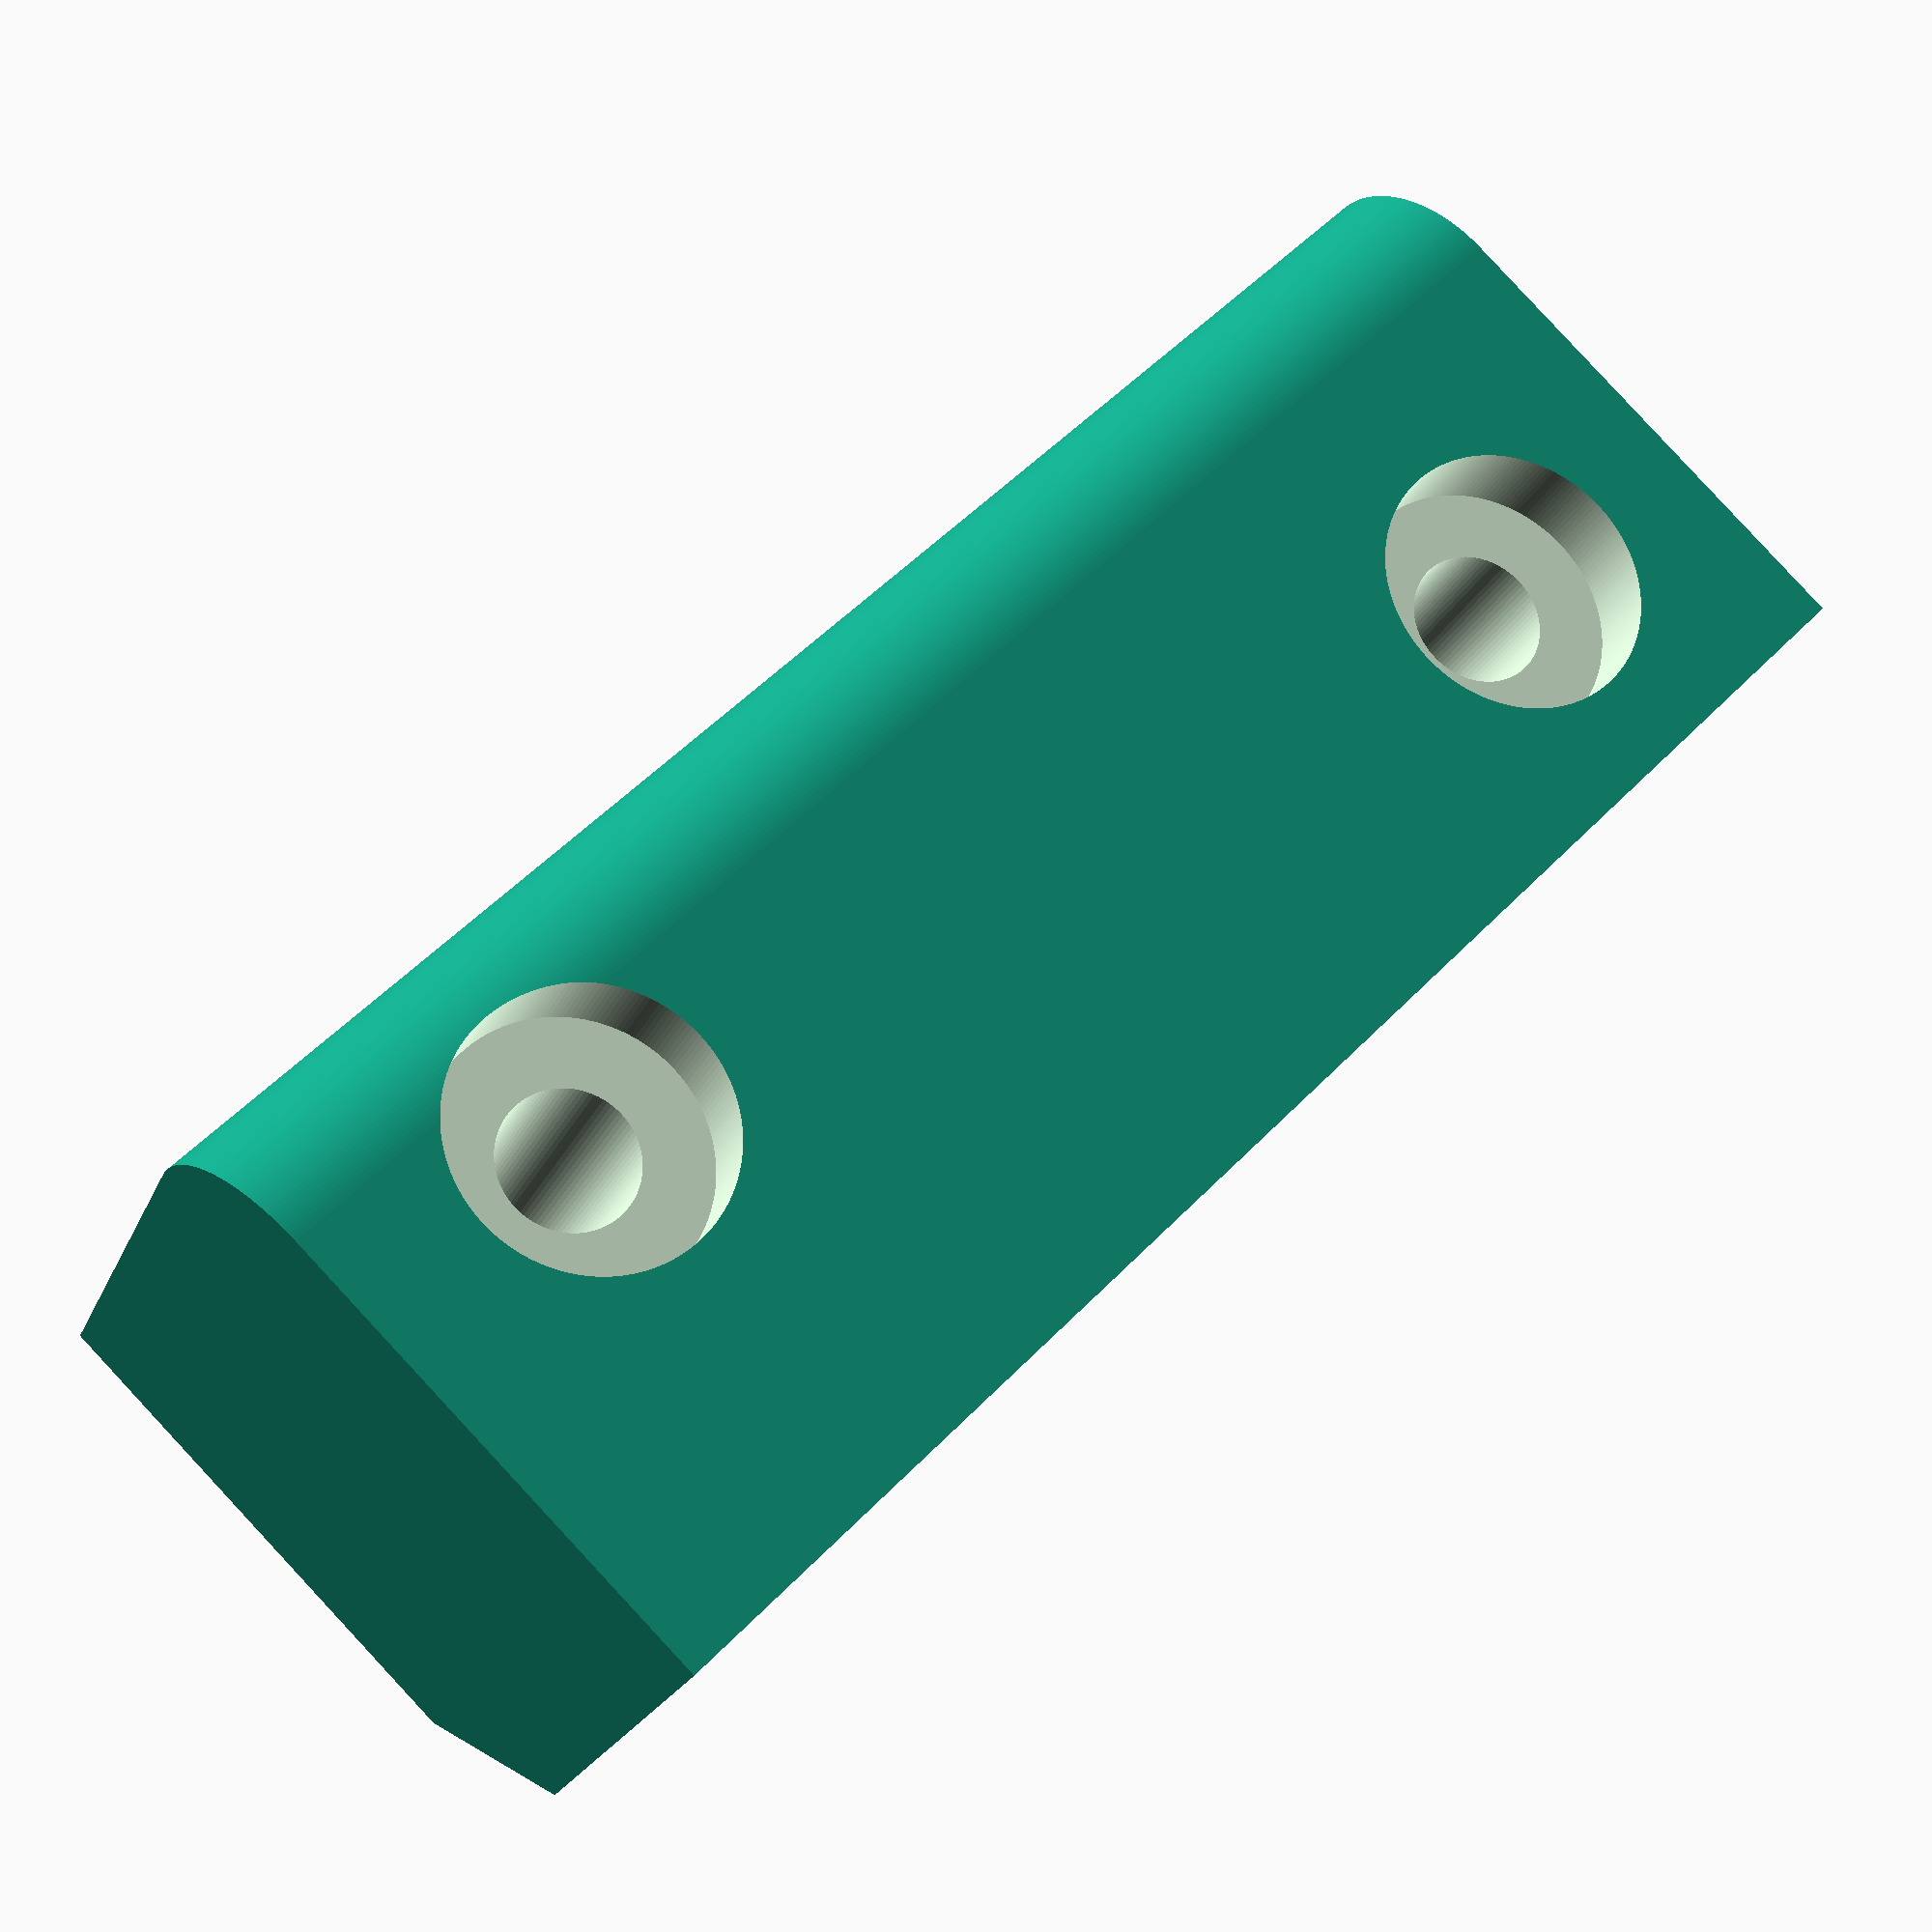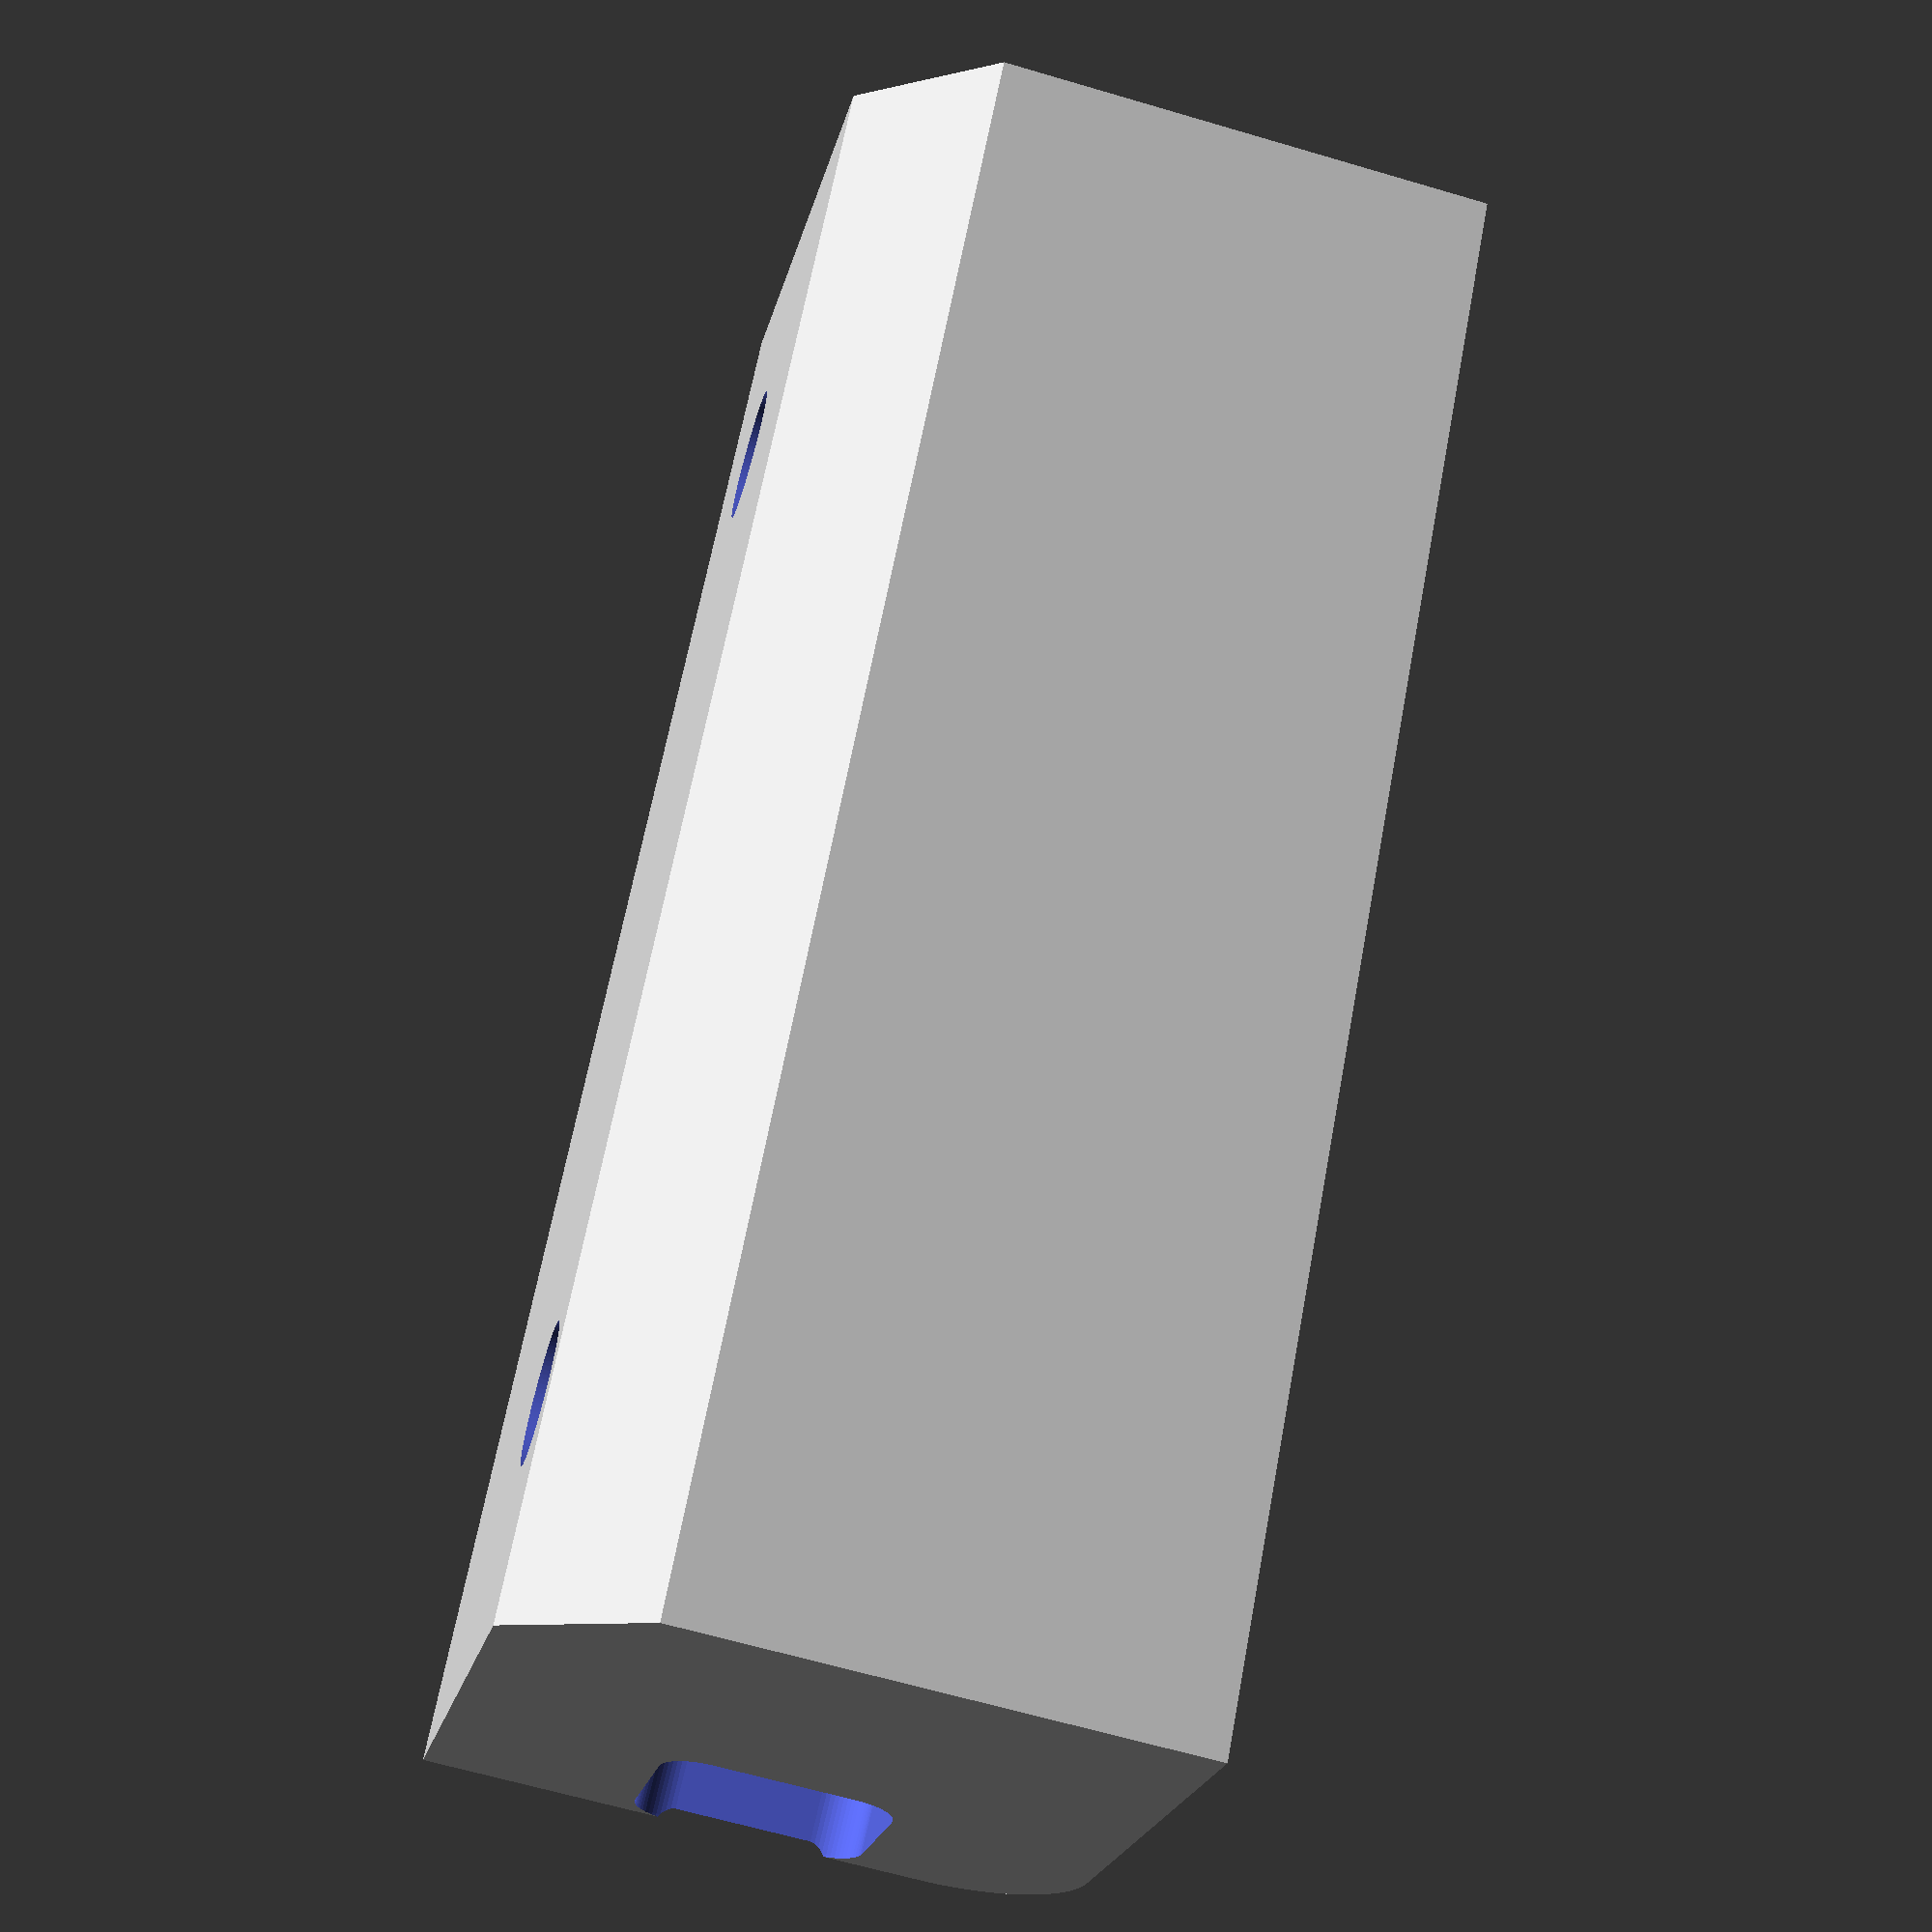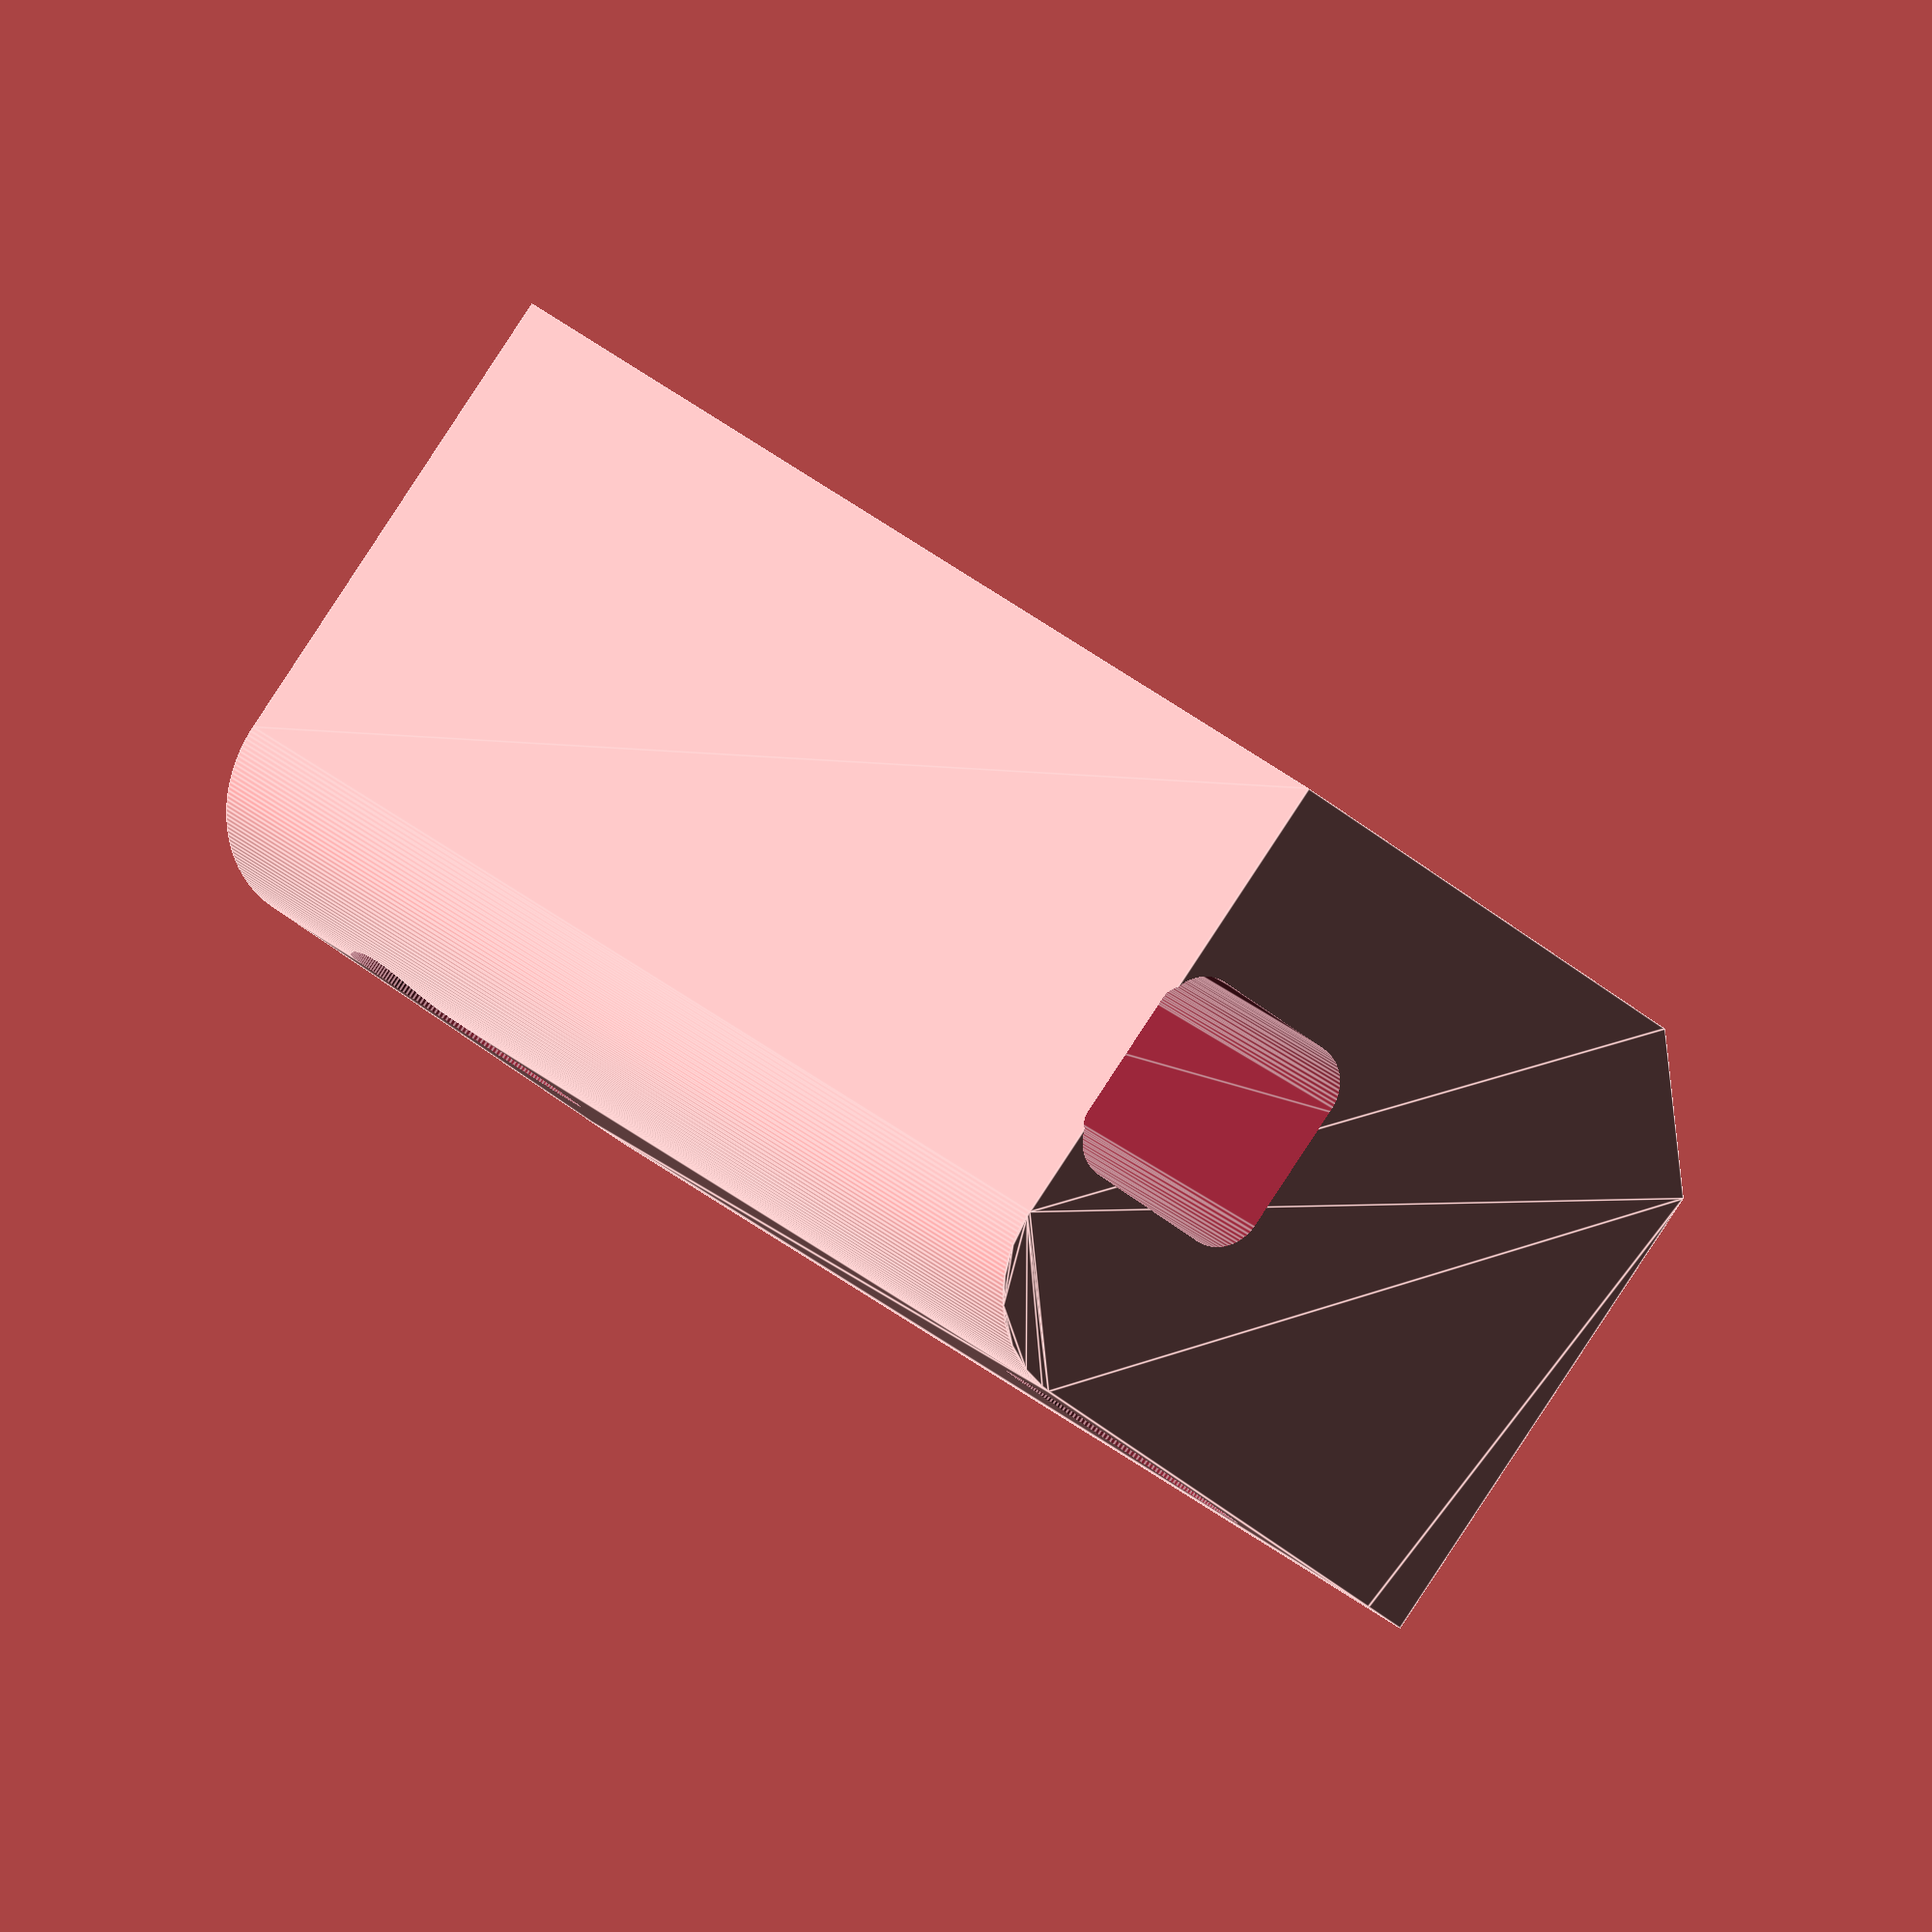
<openscad>
$fa = 1;
$fs = 0.1;

KEYWAY = [5, 5, 36];
CUTOUT = 4;
WIDTH = 14;
R = 3;
HOLE = 3;

difference() {
  linear_extrude(36)
  hull() {
    translate([CUTOUT*sqrt(2)/2, CUTOUT*sqrt(2)/2])
    rotate([0, 0, 45])
    square(CUTOUT, center=true);

    translate([WIDTH-1, 0])
    square();

    translate([0, WIDTH-1])
    square();

    translate([WIDTH-R, WIDTH-R])
    circle(R);
  }

  translate([2.5, 7, 2])
  translate([KEYWAY.x, 0, KEYWAY.z/2])
  rotate([0, 14, 0])
  translate(-KEYWAY/2)
  rounded_cube(KEYWAY);

  translate([7.5, 0, 4.5])
  hole();

  translate([3.5, 0, 29])
  hole();
}


module hole() {
  translate([HOLE/2, 18, HOLE/2])
  rotate([90, 0, 0])
  union() {
    cylinder(d=HOLE*2, h=6);
    cylinder(d=HOLE, h=20);
  }
}

module rounded_cube(size, r=1) {
  hull() {
    for (x=[r, size.x - r]) {
      for (y=[r, size.y - r]) {
        for (z=[r, size.z - r]) {
          translate([x, y, z])
          sphere(r);
        }
      }
    }
  }
}

</openscad>
<views>
elev=128.3 azim=155.7 roll=318.3 proj=p view=solid
elev=115.2 azim=283.0 roll=169.5 proj=p view=solid
elev=340.7 azim=218.5 roll=332.1 proj=o view=edges
</views>
